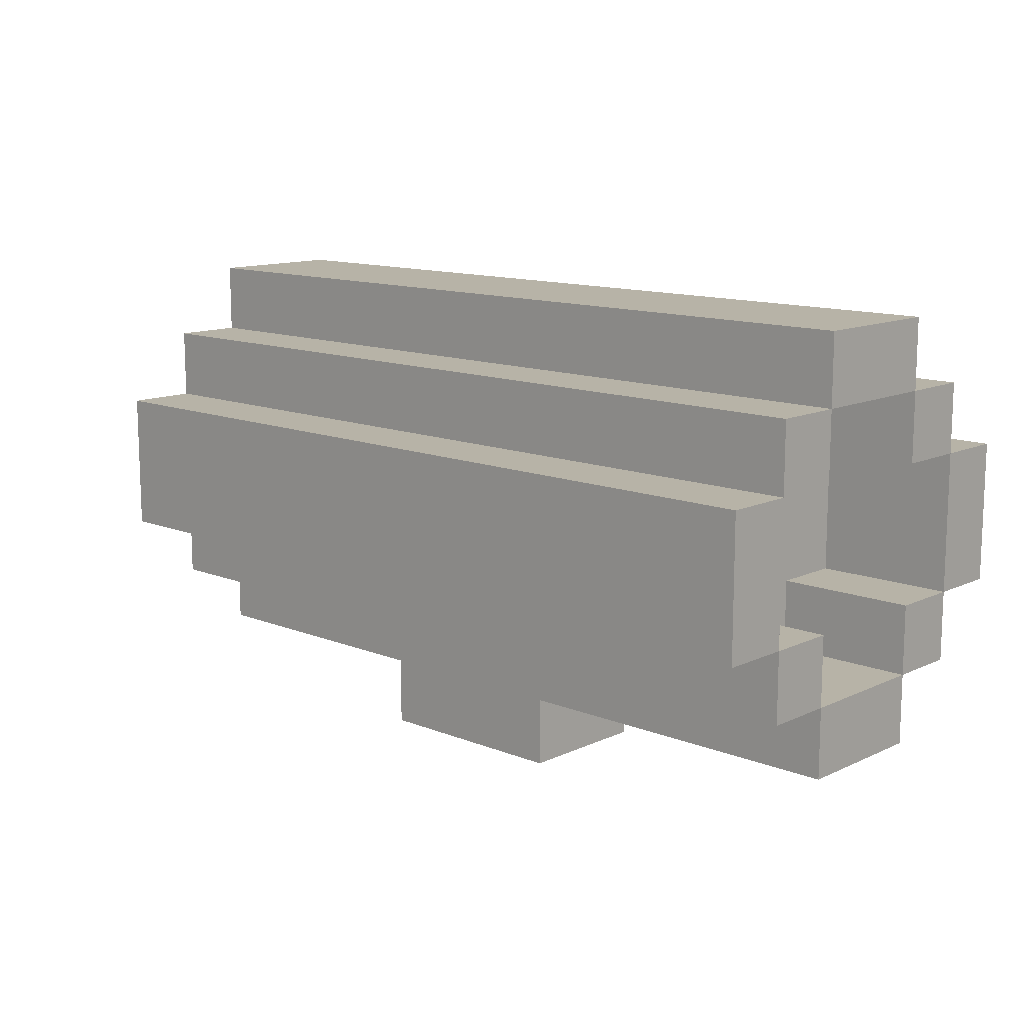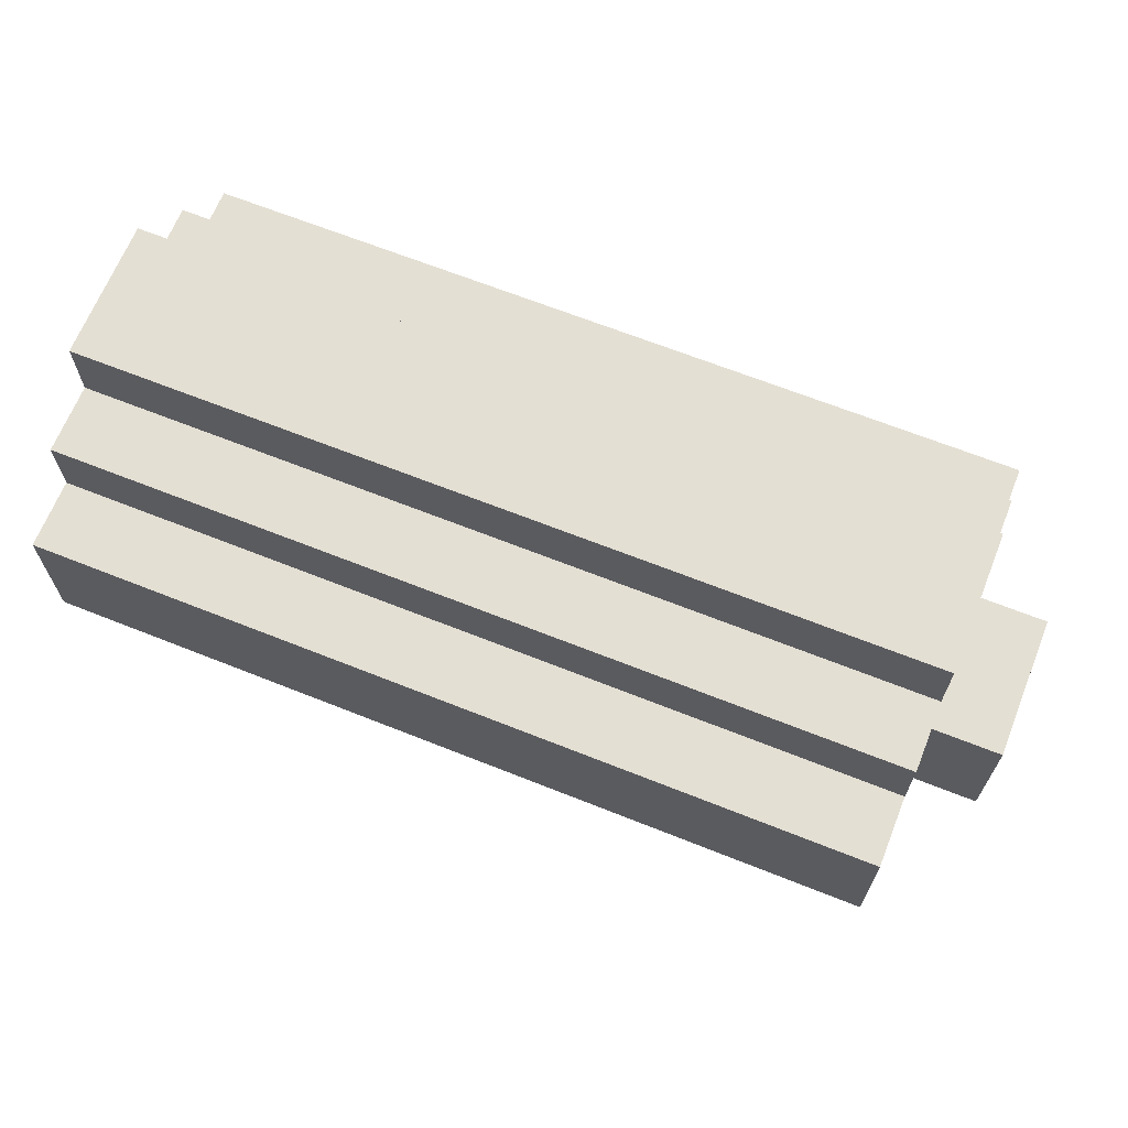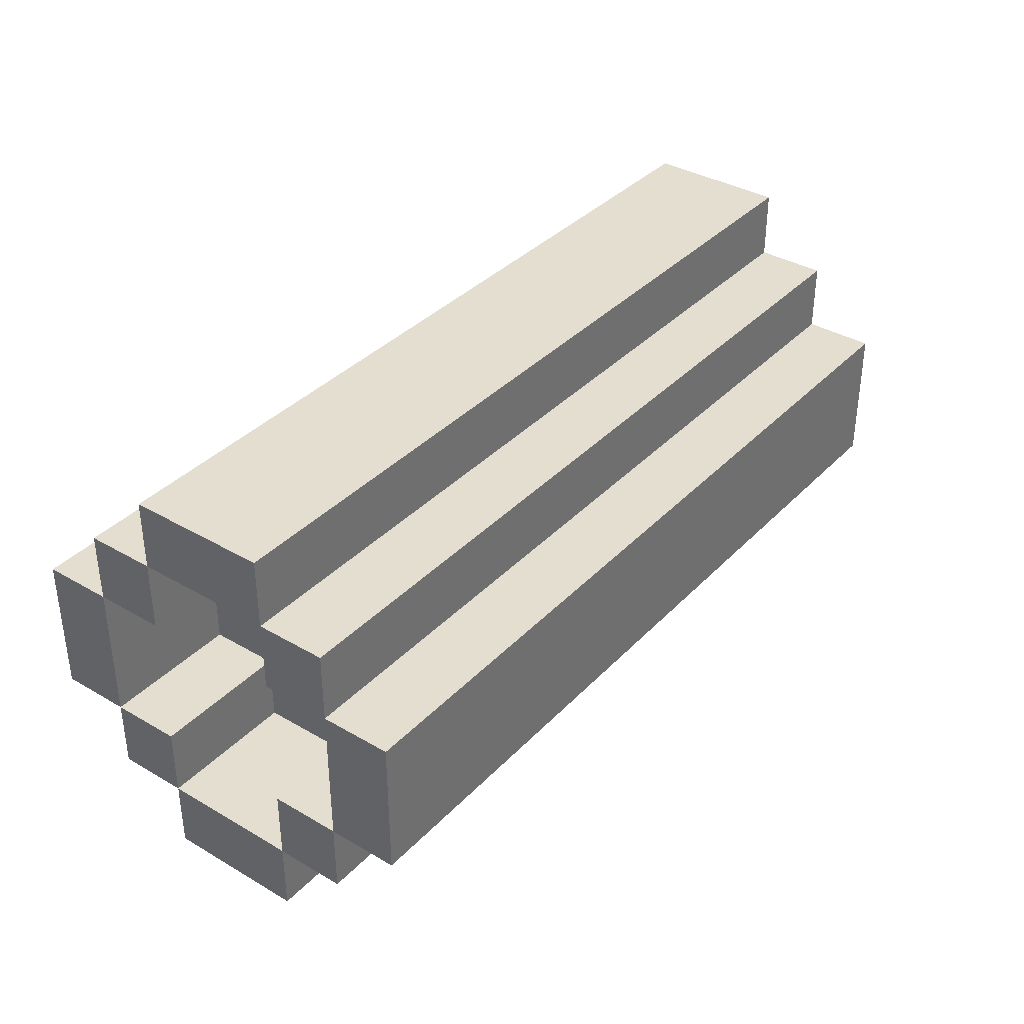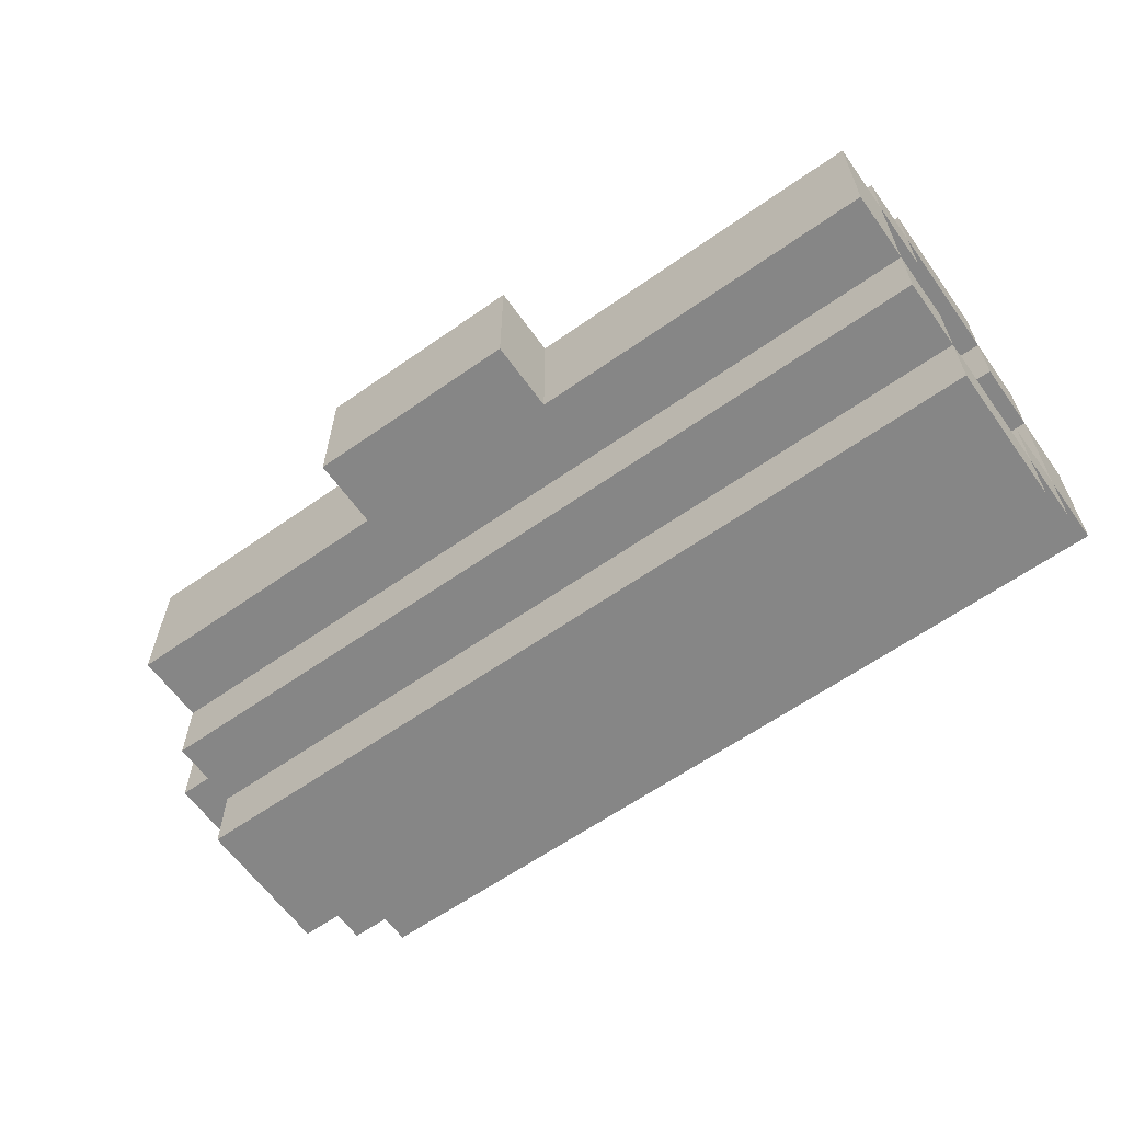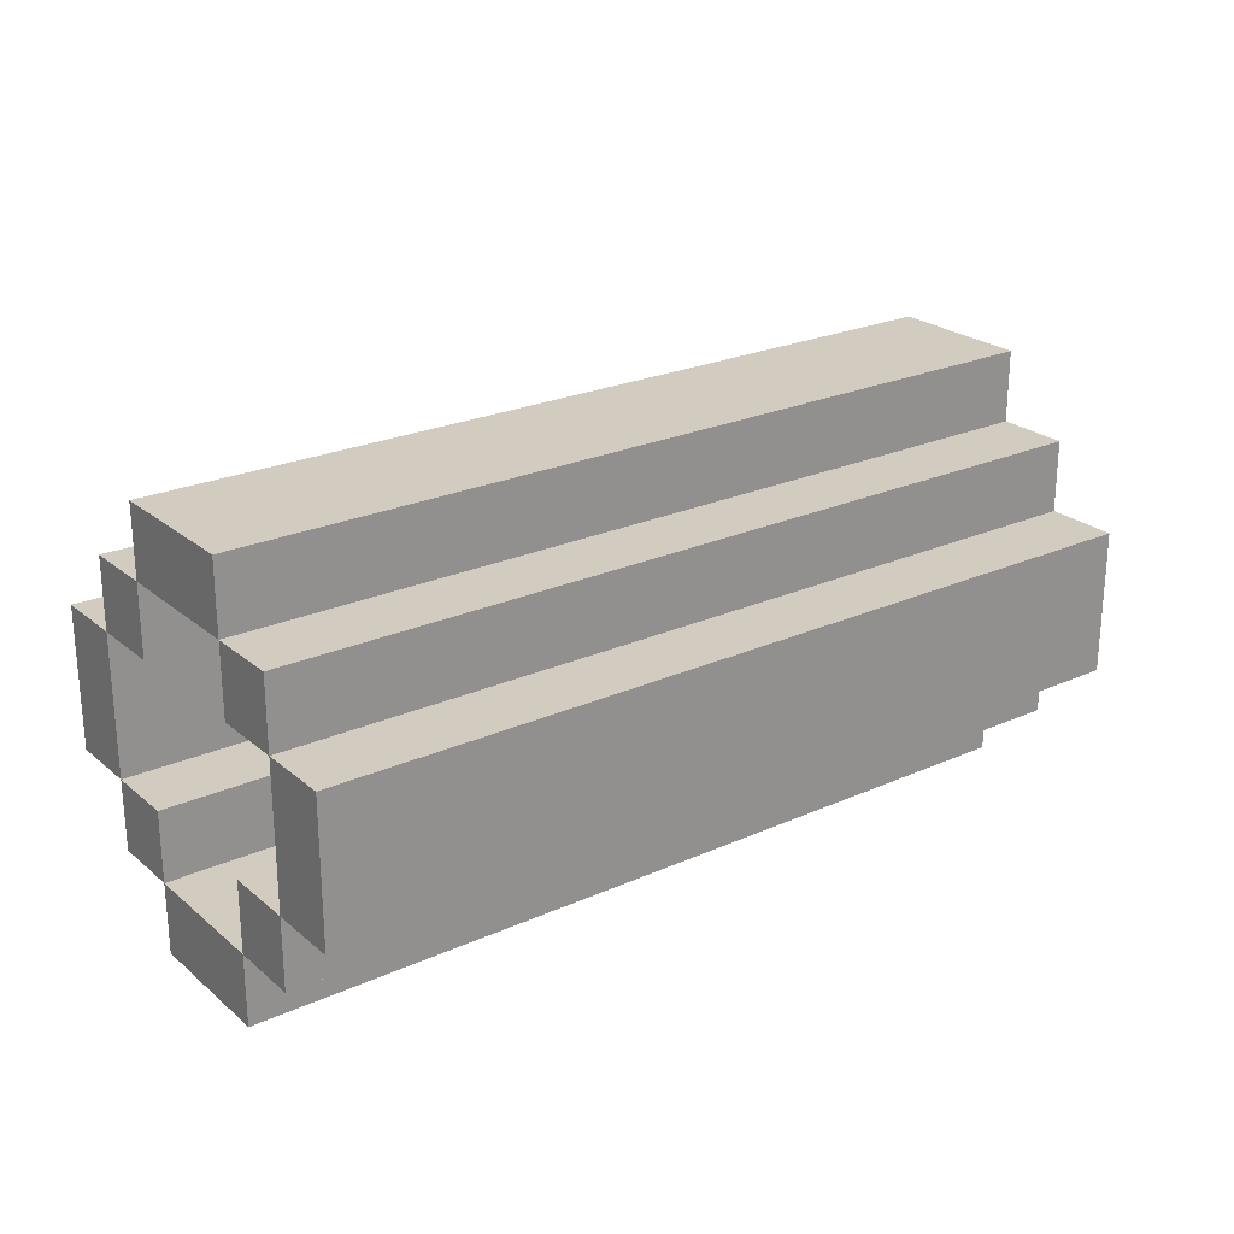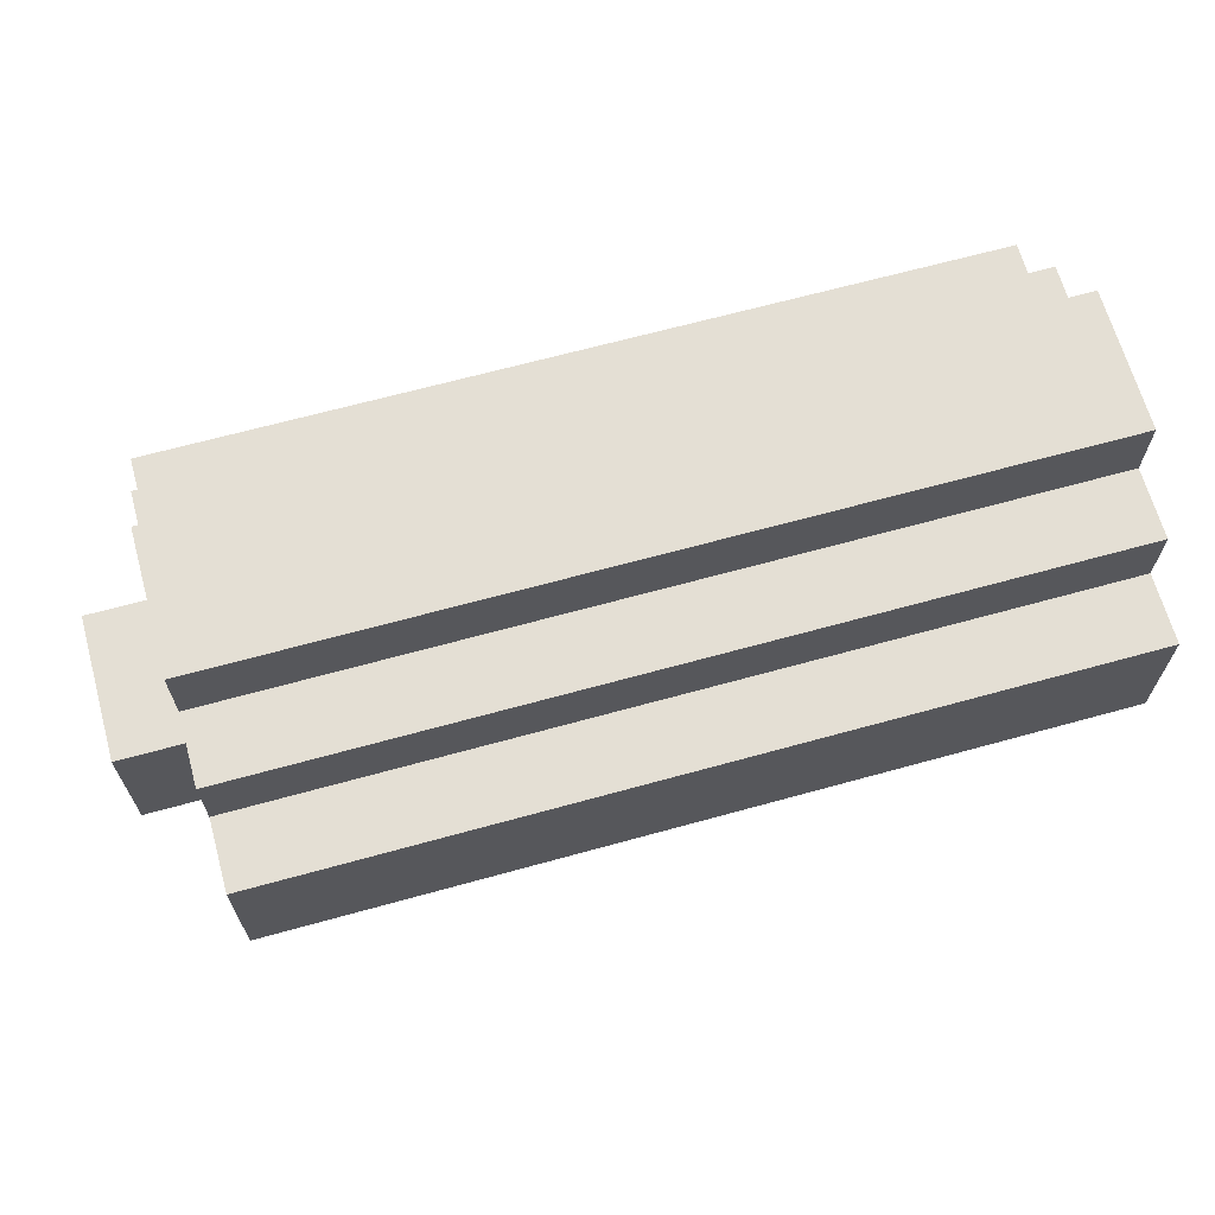
<metadata>
{"format":"obj","ext":"obj","renderer":"f3d","projection":"perspective","resolution":1024,"background":"white","views":[{"elev":12.6,"azim":42.9,"up":"+Y"},{"elev":66.5,"azim":-158.2,"up":"+Y"},{"elev":36.5,"azim":127.3,"up":"+Y"},{"elev":-62.1,"azim":35.5,"up":"+Z"},{"elev":24.1,"azim":143.4,"up":"+Z"},{"elev":66.3,"azim":-15.5,"up":"+Y"}]}
</metadata>
<code>
o
v -0.5 0.7 0.2
v -0.5 0.7 0
v -0.5 0.9 0.2
v -0.5 0.9 0
v -0.4 0.5 0.2
v -0.4 0.5 0
v -0.4 0.6 0.3
v -0.4 0.6 0.2
v -0.4 0.6 0
v -0.4 0.6 -0.1
v -0.4 0.7 0.4
v -0.4 0.7 0.3
v -0.4 0.7 0.2
v -0.4 0.7 0
v -0.4 0.7 -0.1
v -0.4 0.7 -0.2
v -0.4 0.9 0.4
v -0.4 0.9 0.3
v -0.4 0.9 0.2
v -0.4 0.9 0
v -0.4 0.9 -0.1
v -0.4 0.9 -0.2
v -0.4 1 0.3
v -0.4 1 0.2
v -0.4 1 0
v -0.4 1 -0.1
v -0.4 1.1 0.2
v -0.4 1.1 0
v 0 0.4 0.2
v 0 0.4 0
v 0 0.5 0.2
v 0 0.5 0
v 0.3 0.4 0.2
v 0.3 0.4 0
v 0.3 0.5 0.2
v 0.3 0.5 0
v 0.6 0.6 0.2
v 0.6 0.6 0
v 0.6 0.7 0.3
v 0.6 0.7 0.2
v 0.6 0.7 0
v 0.6 0.7 -0.1
v 0.6 0.9 0.3
v 0.6 0.9 0.2
v 0.6 0.9 0
v 0.6 0.9 -0.1
v 0.6 1 0.2
v 0.6 1 0
v 0.8 0.5 0.2
v 0.8 0.5 0
v 0.8 0.6 0.3
v 0.8 0.6 0.2
v 0.8 0.6 0
v 0.8 0.6 -0.1
v 0.8 0.7 0.4
v 0.8 0.7 0.3
v 0.8 0.7 0.2
v 0.8 0.7 0
v 0.8 0.7 -0.1
v 0.8 0.7 -0.2
v 0.8 0.9 0.4
v 0.8 0.9 0.3
v 0.8 0.9 0.2
v 0.8 0.9 0
v 0.8 0.9 -0.1
v 0.8 0.9 -0.2
v 0.8 1 0.3
v 0.8 1 0.2
v 0.8 1 0
v 0.8 1 -0.1
v 0.8 1.1 0.2
v 0.8 1.1 0
v -0.4 0.7 0.4
v -0.4 0.9 0.4
v 0.8 0.7 0.4
v 0.8 0.9 0.4
v -0.4 0.6 0.3
v -0.4 0.7 0.3
v -0.4 0.9 0.3
v -0.4 1 0.3
v 0.8 0.6 0.3
v 0.8 0.7 0.3
v 0.8 0.9 0.3
v 0.8 1 0.3
v -0.5 0.7 0.2
v -0.5 0.9 0.2
v -0.4 0.5 0.2
v -0.4 0.6 0.2
v -0.4 0.7 0.2
v -0.4 0.9 0.2
v -0.4 1 0.2
v -0.4 1.1 0.2
v 0 0.4 0.2
v 0 0.5 0.2
v 0.3 0.4 0.2
v 0.3 0.5 0.2
v 0.8 0.5 0.2
v 0.8 0.6 0.2
v 0.8 1 0.2
v 0.8 1.1 0.2
v 0.6 0.6 0
v 0.6 0.7 0
v 0.6 0.9 0
v 0.6 1 0
v 0.8 0.6 0
v 0.8 0.7 0
v 0.8 0.9 0
v 0.8 1 0
v 0.6 0.7 -0.1
v 0.6 0.9 -0.1
v 0.8 0.7 -0.1
v 0.8 0.9 -0.1
v 0.6 0.7 0.3
v 0.6 0.9 0.3
v 0.8 0.7 0.3
v 0.8 0.9 0.3
v 0.6 0.6 0.2
v 0.6 0.7 0.2
v 0.6 0.9 0.2
v 0.6 1 0.2
v 0.8 0.6 0.2
v 0.8 0.7 0.2
v 0.8 0.9 0.2
v 0.8 1 0.2
v -0.5 0.7 0
v -0.5 0.9 0
v -0.4 0.5 0
v -0.4 0.6 0
v -0.4 0.7 0
v -0.4 0.9 0
v -0.4 1 0
v -0.4 1.1 0
v 0 0.4 0
v 0 0.5 0
v 0.3 0.4 0
v 0.3 0.5 0
v 0.8 0.5 0
v 0.8 0.6 0
v 0.8 1 0
v 0.8 1.1 0
v -0.4 0.6 -0.1
v -0.4 0.7 -0.1
v -0.4 0.9 -0.1
v -0.4 1 -0.1
v 0.8 0.6 -0.1
v 0.8 0.7 -0.1
v 0.8 0.9 -0.1
v 0.8 1 -0.1
v -0.4 0.7 -0.2
v -0.4 0.9 -0.2
v 0.8 0.7 -0.2
v 0.8 0.9 -0.2
v 0 0.4 0.2
v 0.3 0.4 0.2
v 0 0.4 0
v 0.3 0.4 0
v -0.4 0.5 0.2
v 0 0.5 0.2
v 0.3 0.5 0.2
v 0.8 0.5 0.2
v -0.4 0.5 0
v 0 0.5 0
v 0.3 0.5 0
v 0.8 0.5 0
v -0.4 0.6 0.3
v 0.8 0.6 0.3
v -0.4 0.6 0.2
v 0.8 0.6 0.2
v -0.4 0.6 0
v 0.8 0.6 0
v -0.4 0.6 -0.1
v 0.8 0.6 -0.1
v -0.4 0.7 0.4
v 0.8 0.7 0.4
v -0.4 0.7 0.3
v 0.8 0.7 0.3
v -0.5 0.7 0.2
v -0.4 0.7 0.2
v -0.5 0.7 0
v -0.4 0.7 0
v -0.4 0.7 -0.1
v 0.8 0.7 -0.1
v -0.4 0.7 -0.2
v 0.8 0.7 -0.2
v 0.6 0.9 0.3
v 0.8 0.9 0.3
v 0.6 0.9 0.2
v 0.8 0.9 0.2
v 0.6 0.9 0
v 0.8 0.9 0
v 0.6 0.9 -0.1
v 0.8 0.9 -0.1
v 0.6 1 0.2
v 0.8 1 0.2
v 0.6 1 0
v 0.8 1 0
v 0.6 0.6 0.2
v 0.8 0.6 0.2
v 0.6 0.6 0
v 0.8 0.6 0
v 0.6 0.7 0.3
v 0.8 0.7 0.3
v 0.6 0.7 0.2
v 0.8 0.7 0.2
v 0.6 0.7 0
v 0.8 0.7 0
v 0.6 0.7 -0.1
v 0.8 0.7 -0.1
v -0.4 0.9 0.4
v 0.8 0.9 0.4
v -0.4 0.9 0.3
v 0.8 0.9 0.3
v -0.5 0.9 0.2
v -0.4 0.9 0.2
v -0.5 0.9 0
v -0.4 0.9 0
v -0.4 0.9 -0.1
v 0.8 0.9 -0.1
v -0.4 0.9 -0.2
v 0.8 0.9 -0.2
v -0.4 1 0.3
v 0.8 1 0.3
v -0.4 1 0.2
v 0.8 1 0.2
v -0.4 1 0
v 0.8 1 0
v -0.4 1 -0.1
v 0.8 1 -0.1
v -0.4 1.1 0.2
v 0.8 1.1 0.2
v -0.4 1.1 0
v 0.8 1.1 0
f 3 2 1
f 4 2 3
f 8 6 5
f 9 6 8
f 12 8 7
f 12 10 9
f 12 9 8
f 13 10 12
f 14 10 13
f 15 10 14
f 17 12 11
f 17 13 12
f 18 13 17
f 19 13 18
f 20 16 15
f 20 15 14
f 21 16 20
f 22 16 21
f 23 19 18
f 23 21 20
f 23 20 19
f 24 21 23
f 25 21 24
f 26 21 25
f 27 25 24
f 28 25 27
f 31 30 29
f 32 30 31
f 33 34 35
f 35 34 36
f 37 38 40
f 40 38 41
f 39 40 43
f 41 42 43
f 40 41 43
f 43 42 44
f 44 42 45
f 45 42 46
f 44 45 47
f 47 45 48
f 49 50 52
f 52 50 53
f 51 52 56
f 56 52 57
f 53 54 58
f 58 54 59
f 55 56 61
f 61 56 62
f 59 60 65
f 65 60 66
f 62 63 67
f 67 63 68
f 64 65 69
f 69 65 70
f 68 69 71
f 71 69 72
f 75 74 73
f 76 74 75
f 81 78 77
f 82 78 81
f 83 80 79
f 84 80 83
f 89 86 85
f 90 86 89
f 94 88 87
f 95 94 93
f 96 88 94
f 96 94 95
f 97 88 96
f 98 88 97
f 99 92 91
f 100 92 99
f 105 102 101
f 106 102 105
f 107 104 103
f 108 104 107
f 111 110 109
f 112 110 111
f 113 114 115
f 115 114 116
f 117 118 121
f 121 118 122
f 119 120 123
f 123 120 124
f 125 126 129
f 129 126 130
f 127 128 134
f 133 134 135
f 134 128 136
f 135 134 136
f 136 128 137
f 137 128 138
f 131 132 139
f 139 132 140
f 141 142 145
f 145 142 146
f 143 144 147
f 147 144 148
f 149 150 151
f 151 150 152
f 155 154 153
f 156 154 155
f 161 158 157
f 162 158 161
f 163 160 159
f 164 160 163
f 167 166 165
f 168 166 167
f 171 170 169
f 172 170 171
f 175 174 173
f 176 174 175
f 179 178 177
f 180 178 179
f 183 182 181
f 184 182 183
f 187 186 185
f 188 186 187
f 191 190 189
f 192 190 191
f 195 194 193
f 196 194 195
f 197 198 199
f 199 198 200
f 201 202 203
f 203 202 204
f 205 206 207
f 207 206 208
f 209 210 211
f 211 210 212
f 213 214 215
f 215 214 216
f 217 218 219
f 219 218 220
f 221 222 223
f 223 222 224
f 225 226 227
f 227 226 228
f 229 230 231
f 231 230 232

</code>
